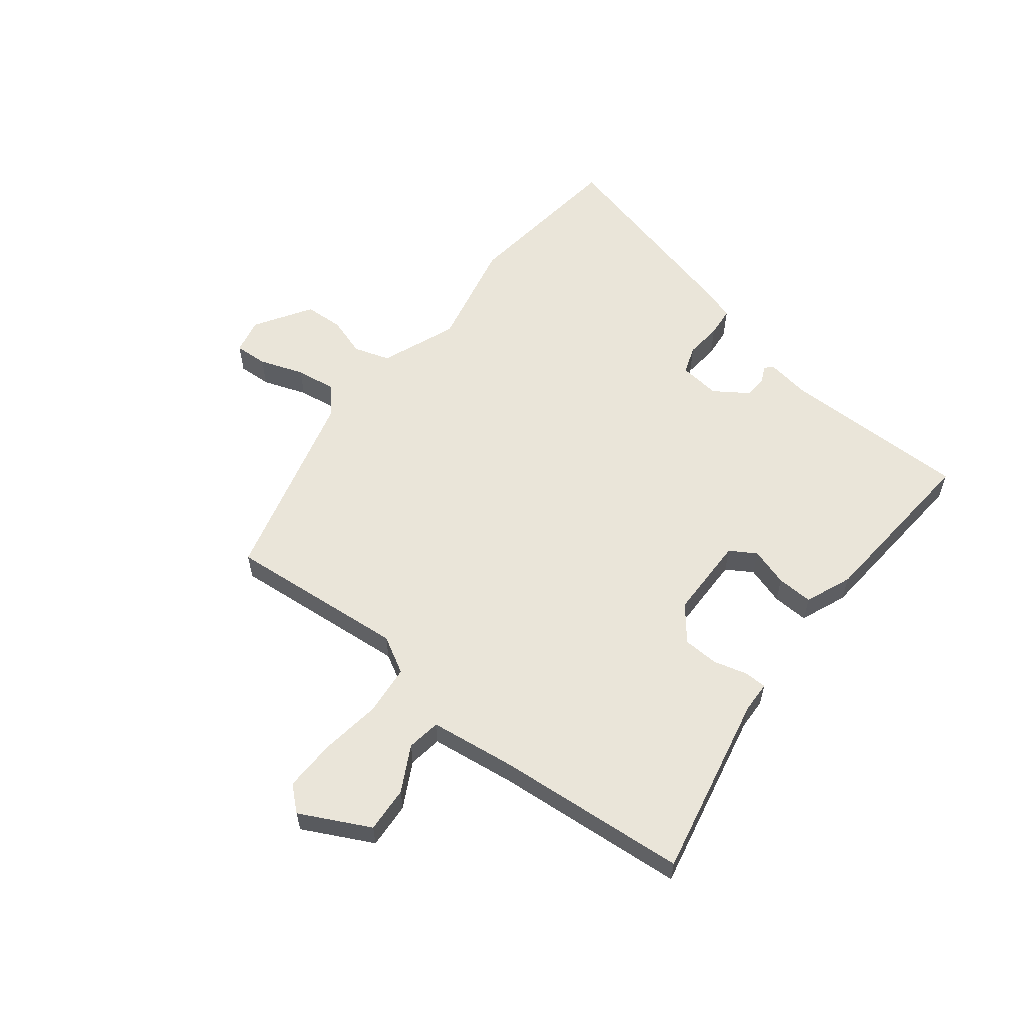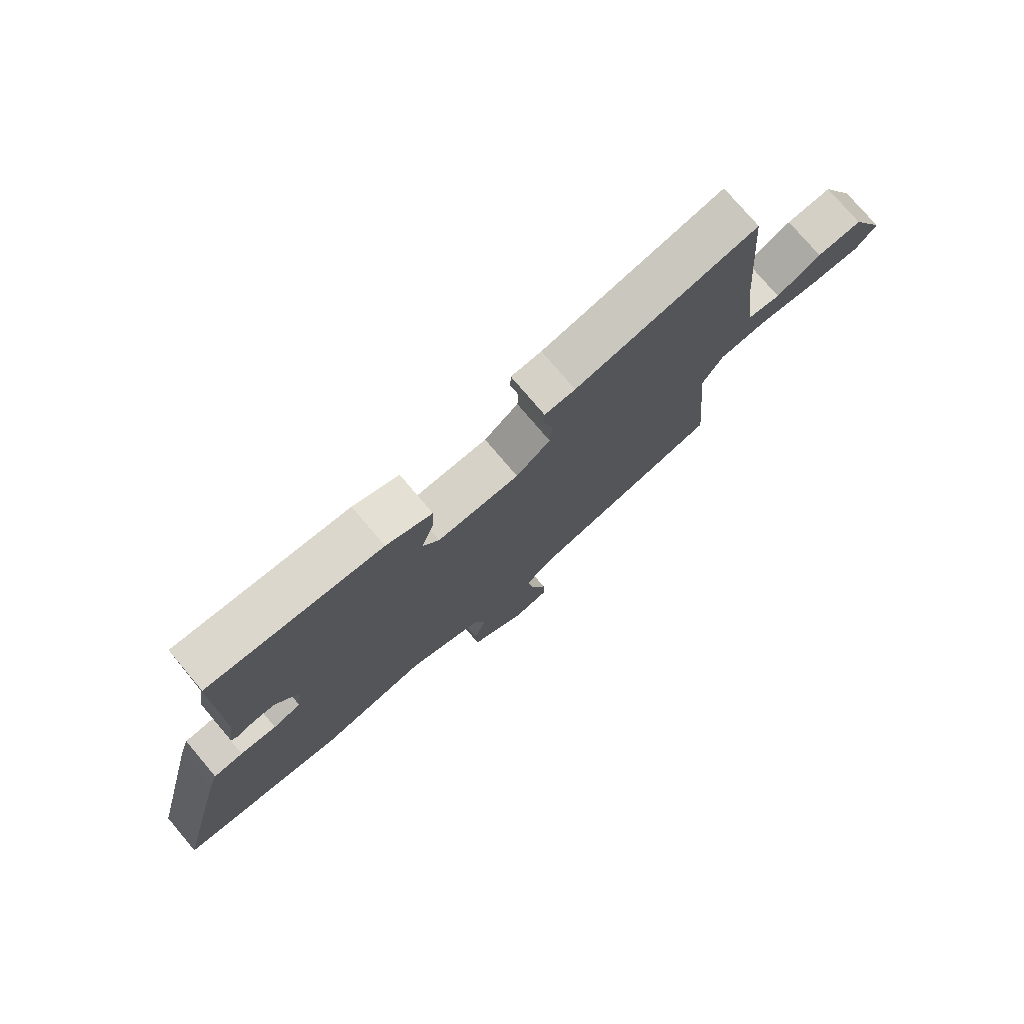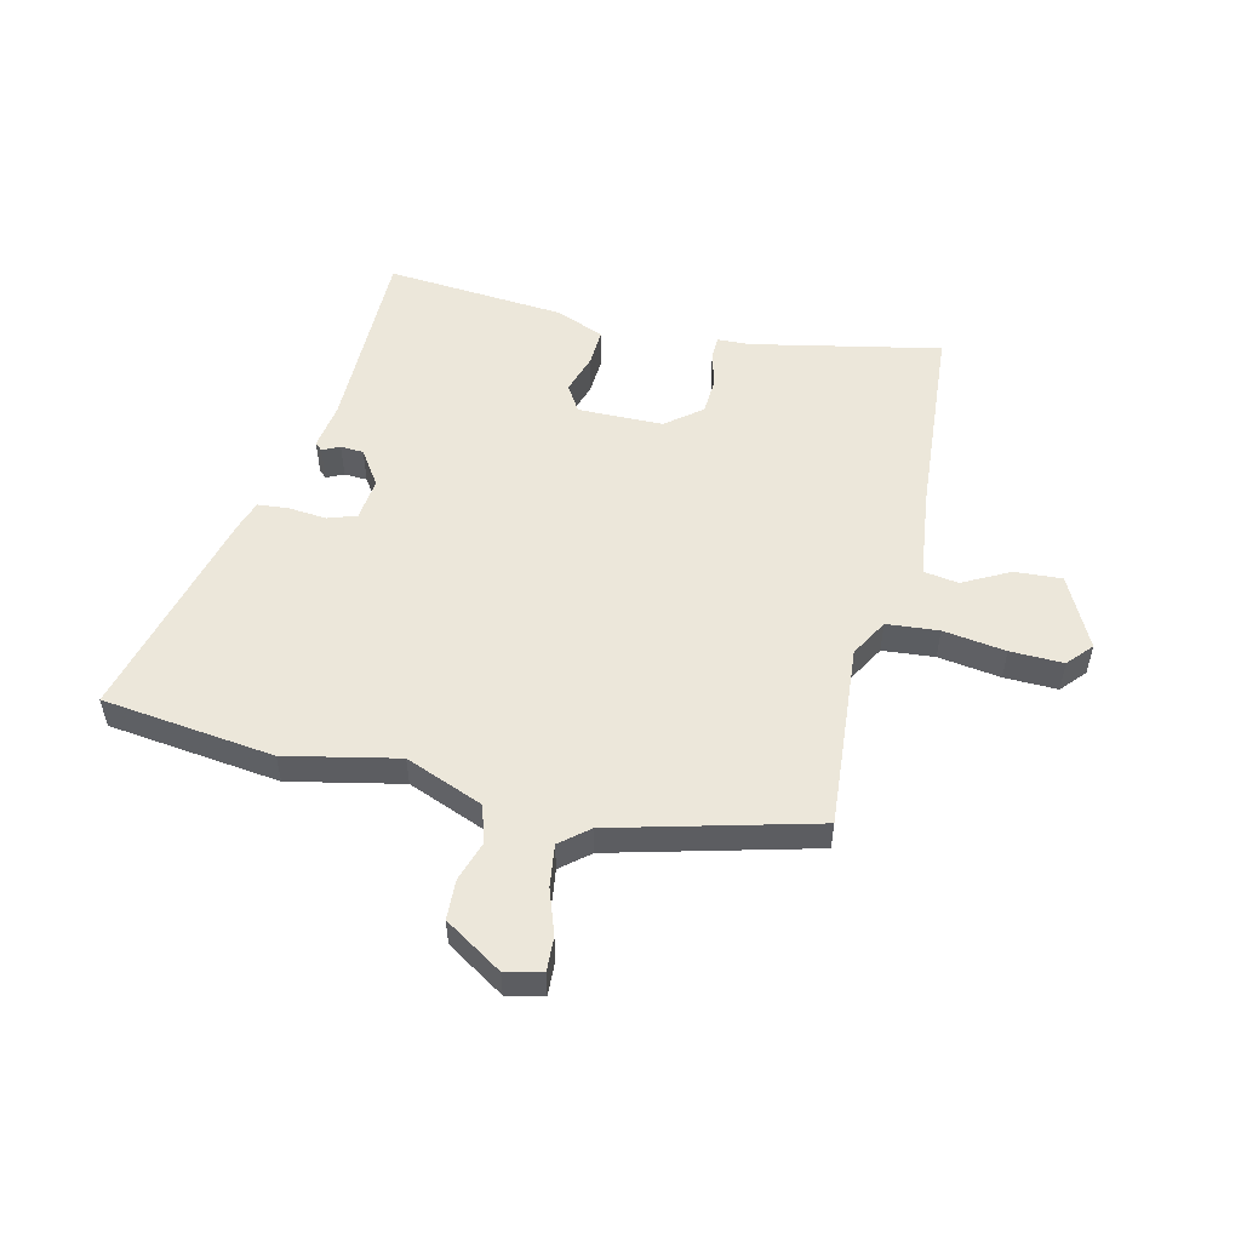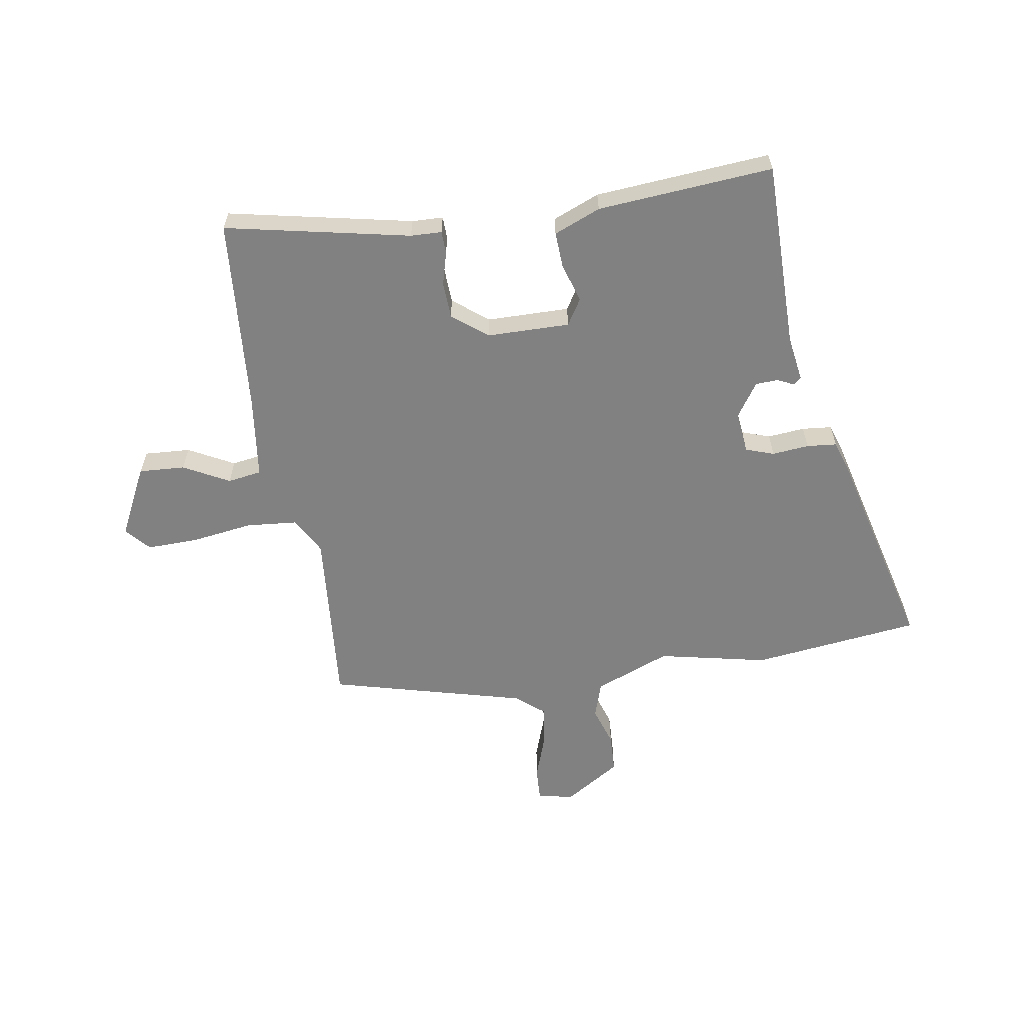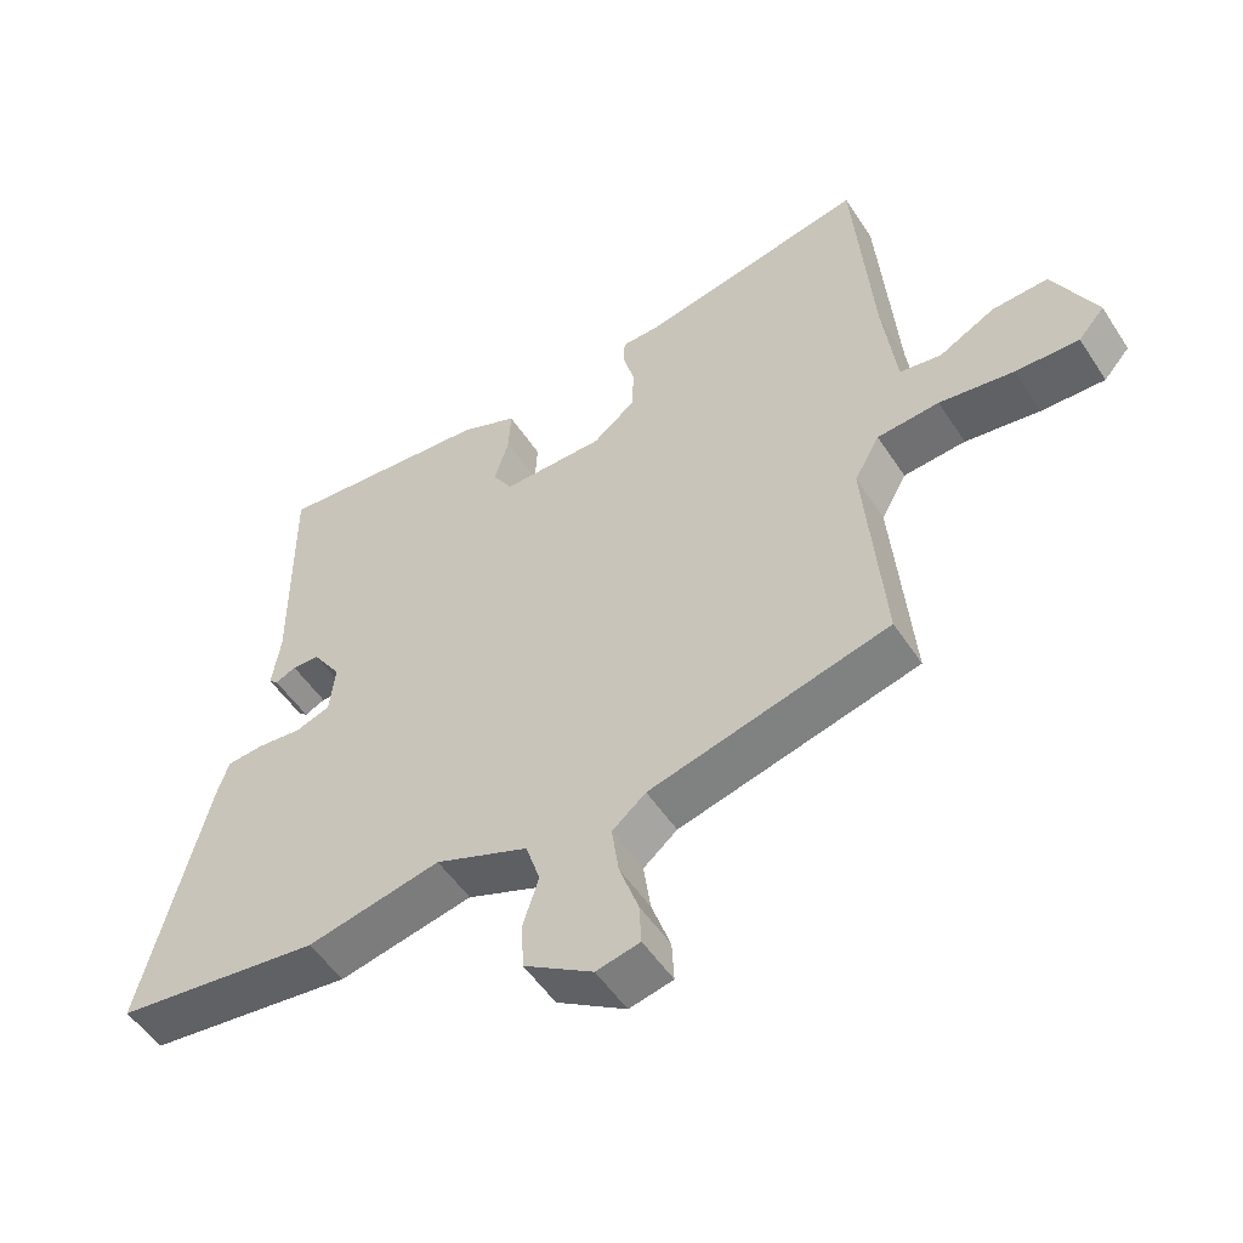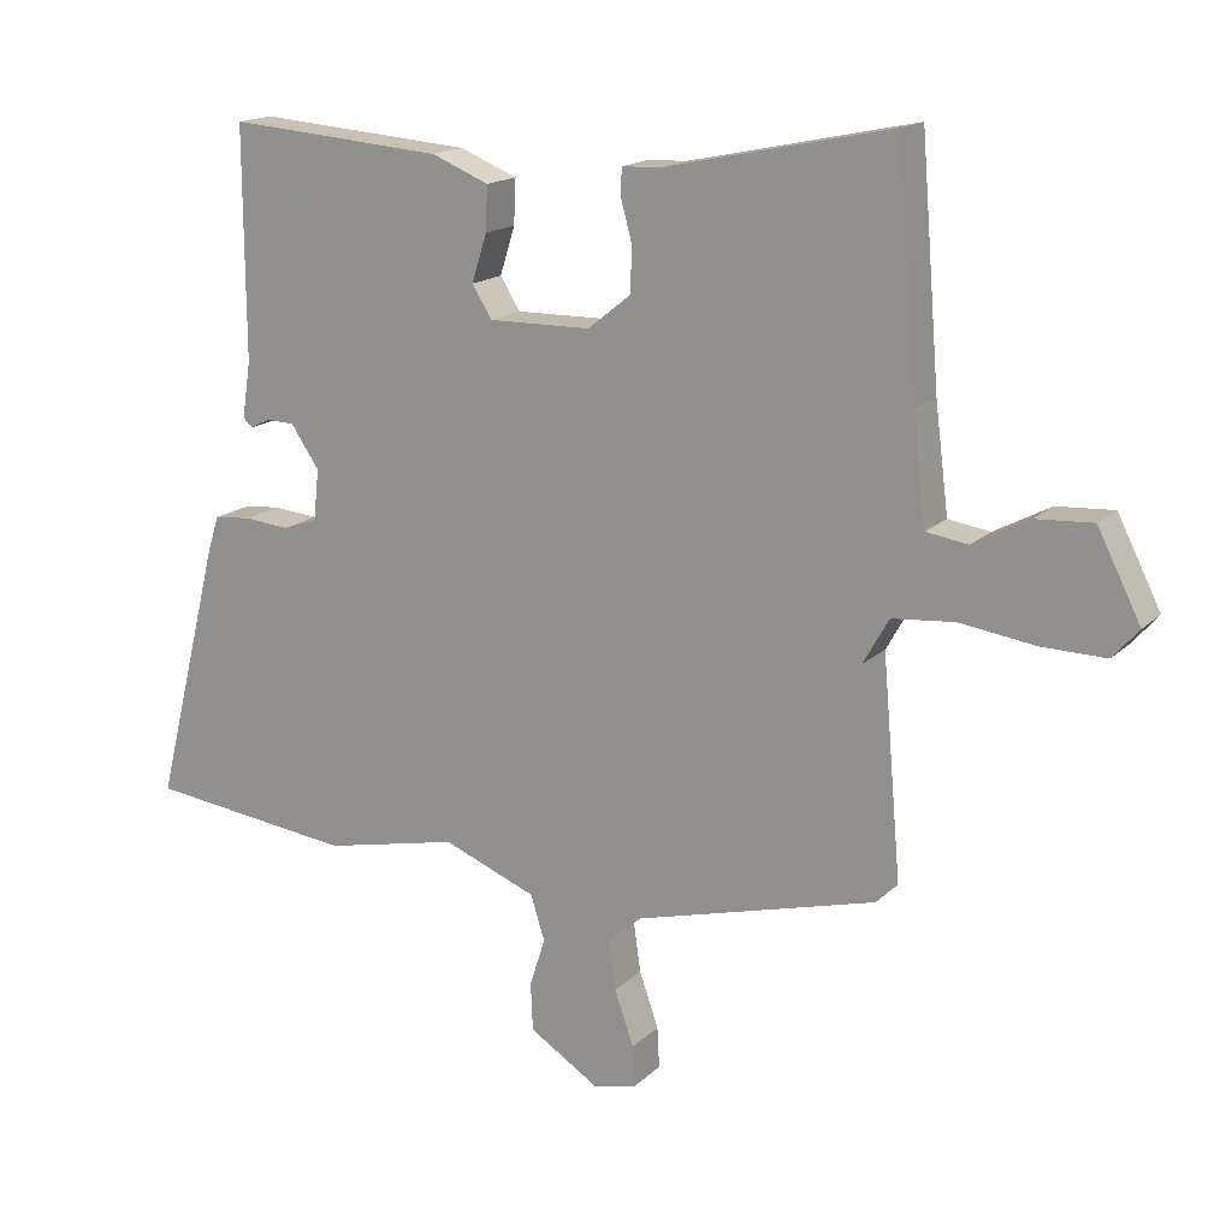
<metadata>
{"format":"obj","ext":"obj","renderer":"f3d","projection":"perspective","resolution":1024,"background":"white","views":[{"elev":58.3,"azim":-52.0,"up":"+Y"},{"elev":76.5,"azim":139.7,"up":"+Z"},{"elev":53.2,"azim":-166.5,"up":"+Y"},{"elev":-60.5,"azim":9.3,"up":"+Y"},{"elev":-51.9,"azim":-147.7,"up":"+Z"},{"elev":16.3,"azim":-150.8,"up":"+Z"}]}
</metadata>
<code>
v -0.497 0.07 0.534
v -0.177 0.07 0.467
v -0.123 0.07 0.465
v -0.122 0.07 0.426
v -0.138 0.07 0.367
v -0.135 0.07 0.305
v -0.075 0.07 0.257
v 0.069 0.07 0.255
v 0.097 0.07 0.3
v 0.076 0.07 0.367
v 0.073 0.07 0.43
v 0.154 0.07 0.463
v 0.459 0.07 0.487
v 0.458 0.07 0.162
v 0.47 0.07 0.083
v 0.457 0.07 0.071
v 0.428 0.07 0.085
v 0.389 0.07 0.083
v 0.349 0.07 0.024
v 0.357 0.07 -0.048
v 0.406 0.07 -0.065
v 0.47 0.07 -0.059
v 0.522 0.07 -0.064
v 0.538 0.07 -0.113
v 0.631 0.07 -0.484
v 0.339 0.07 -0.519
v 0.149 0.07 -0.478
v 0.017 0.07 -0.53
v -0.003 0.07 -0.593
v 0.019 0.07 -0.661
v 0.016 0.07 -0.729
v -0.082 0.07 -0.791
v -0.144 0.07 -0.777
v -0.141 0.07 -0.719
v -0.114 0.07 -0.642
v -0.104 0.07 -0.571
v -0.152 0.07 -0.531
v -0.492 0.07 -0.441
v -0.465 0.07 -0.129
v -0.501 0.07 -0.065
v -0.589 0.07 -0.057
v -0.695 0.07 -0.072
v -0.785 0.07 -0.074
v -0.822 0.07 -0.032
v -0.761 0.07 0.089
v -0.681 0.07 0.084
v -0.602 0.07 0.042
v -0.543 0.07 0.051
v -0.524 0.07 0.201
v -0.497 0 0.534
v -0.177 0 0.467
v -0.123 0 0.465
v -0.122 0 0.426
v -0.138 0 0.367
v -0.135 0 0.305
v -0.075 0 0.257
v 0.069 0 0.255
v 0.097 0 0.3
v 0.076 0 0.367
v 0.073 0 0.43
v 0.154 0 0.463
v 0.459 0 0.487
v 0.458 0 0.162
v 0.47 0 0.083
v 0.457 0 0.071
v 0.428 0 0.085
v 0.389 0 0.083
v 0.349 0 0.024
v 0.357 0 -0.048
v 0.406 0 -0.065
v 0.47 0 -0.059
v 0.522 0 -0.064
v 0.538 0 -0.113
v 0.631 0 -0.484
v 0.339 0 -0.519
v 0.149 0 -0.478
v 0.017 0 -0.53
v -0.003 0 -0.593
v 0.019 0 -0.661
v 0.016 0 -0.729
v -0.082 0 -0.791
v -0.144 0 -0.777
v -0.141 0 -0.719
v -0.114 0 -0.642
v -0.104 0 -0.571
v -0.152 0 -0.531
v -0.492 0 -0.441
v -0.465 0 -0.129
v -0.501 0 -0.065
v -0.589 0 -0.057
v -0.695 0 -0.072
v -0.785 0 -0.074
v -0.822 0 -0.032
v -0.761 0 0.089
v -0.681 0 0.084
v -0.602 0 0.042
v -0.543 0 0.051
v -0.524 0 0.201
f 45 46 47
f 44 45 47
f 43 44 47
f 42 43 47
f 41 42 47
f 40 41 47 48
f 39 40 48 49
f 37 38 39
f 49 1 2
f 39 49 2
f 37 39 2
f 36 37 2
f 33 34 35
f 32 33 35
f 31 32 35
f 30 31 35
f 29 30 35
f 28 29 35 36
f 25 26 27
f 24 25 27
f 23 24 27
f 22 23 27
f 21 22 27
f 27 28 36
f 21 27 36
f 20 21 36
f 14 15 16 17
f 14 17 18
f 13 14 18
f 12 13 18
f 11 12 18
f 10 11 18
f 9 10 18
f 8 9 18 19
f 2 3 4 5
f 2 5 6
f 36 2 6
f 19 20 36
f 8 19 36
f 7 8 36
f 6 7 36
f 96 95 94
f 96 94 93
f 96 93 92
f 96 92 91
f 96 91 90
f 97 96 90 89
f 98 97 89 88
f 88 87 86
f 51 50 98
f 51 98 88
f 51 88 86
f 51 86 85
f 84 83 82
f 84 82 81
f 84 81 80
f 84 80 79
f 84 79 78
f 85 84 78 77
f 76 75 74
f 76 74 73
f 76 73 72
f 76 72 71
f 76 71 70
f 85 77 76
f 85 76 70
f 85 70 69
f 66 65 64 63
f 67 66 63
f 67 63 62
f 67 62 61
f 67 61 60
f 67 60 59
f 67 59 58
f 68 67 58 57
f 54 53 52 51
f 55 54 51
f 55 51 85
f 85 69 68
f 85 68 57
f 85 57 56
f 85 56 55
f 1 50 51 2
f 2 51 52 3
f 3 52 53 4
f 4 53 54 5
f 5 54 55 6
f 6 55 56 7
f 7 56 57 8
f 8 57 58 9
f 9 58 59 10
f 10 59 60 11
f 11 60 61 12
f 12 61 62 13
f 13 62 63 14
f 14 63 64 15
f 15 64 65 16
f 16 65 66 17
f 17 66 67 18
f 18 67 68 19
f 19 68 69 20
f 20 69 70 21
f 21 70 71 22
f 22 71 72 23
f 23 72 73 24
f 24 73 74 25
f 25 74 75 26
f 26 75 76 27
f 27 76 77 28
f 28 77 78 29
f 29 78 79 30
f 30 79 80 31
f 31 80 81 32
f 32 81 82 33
f 33 82 83 34
f 34 83 84 35
f 35 84 85 36
f 36 85 86 37
f 37 86 87 38
f 38 87 88 39
f 39 88 89 40
f 40 89 90 41
f 41 90 91 42
f 42 91 92 43
f 43 92 93 44
f 44 93 94 45
f 45 94 95 46
f 46 95 96 47
f 47 96 97 48
f 48 97 98 49
f 49 98 50 1

</code>
